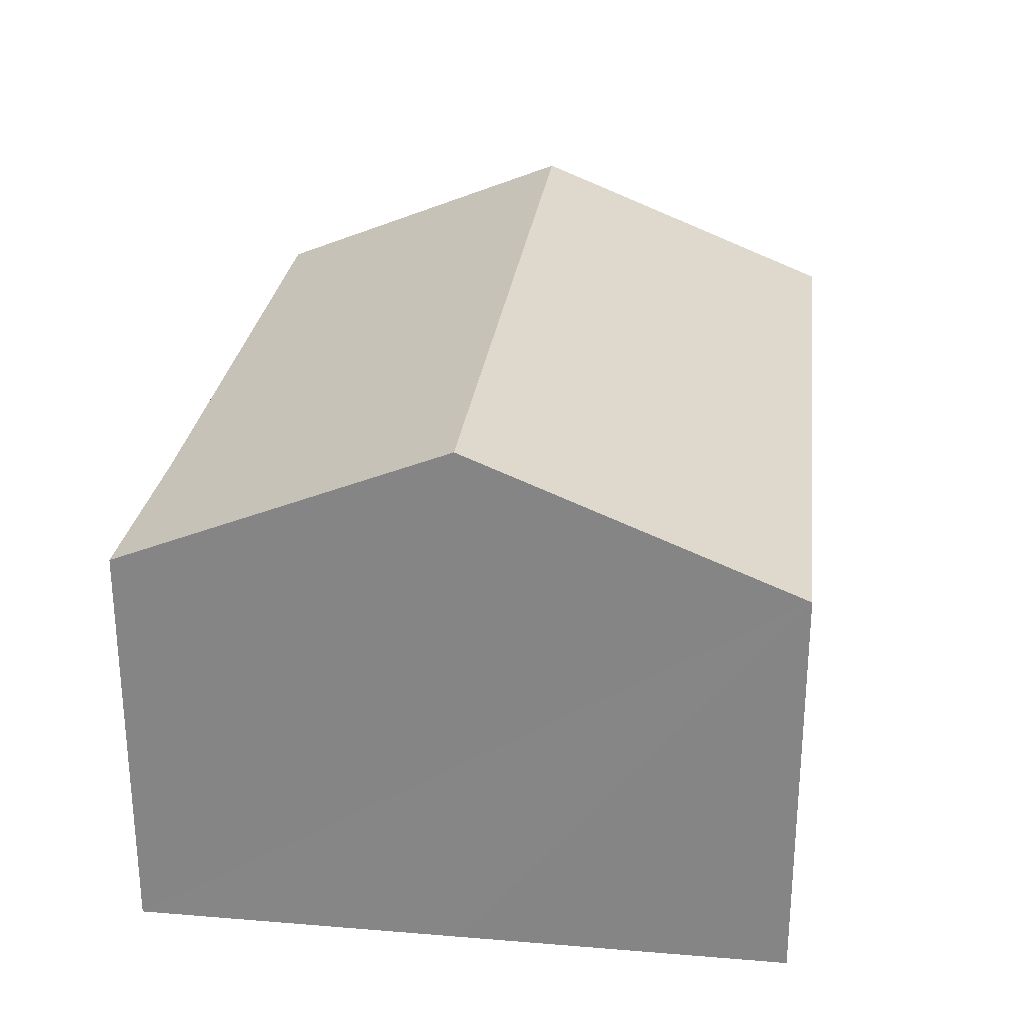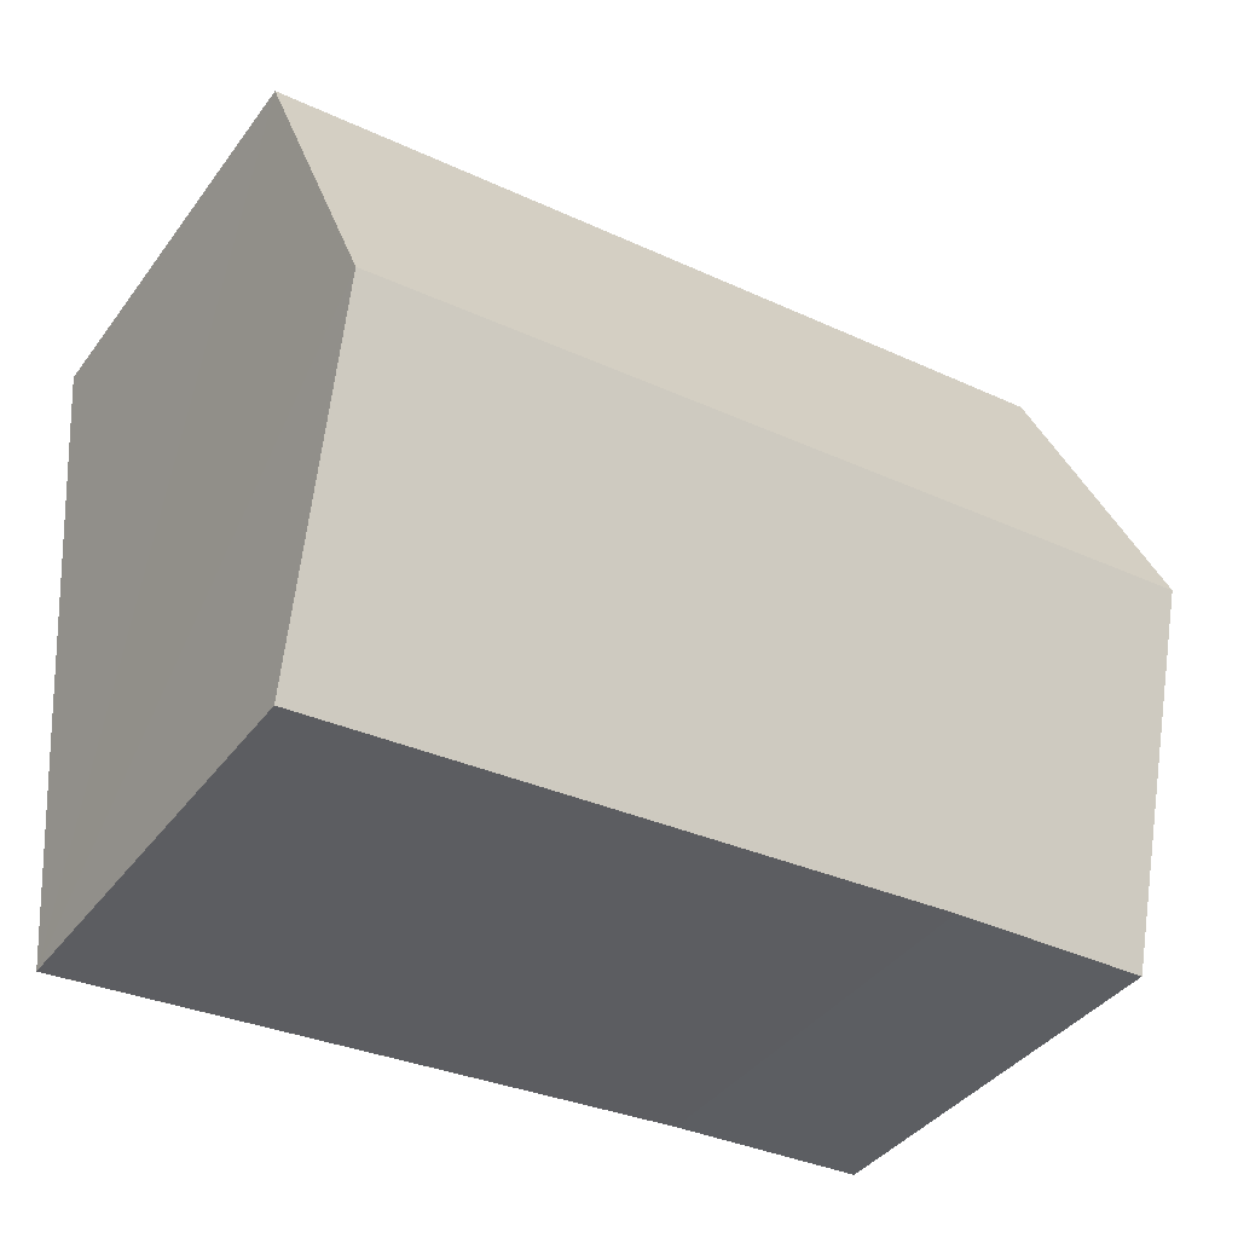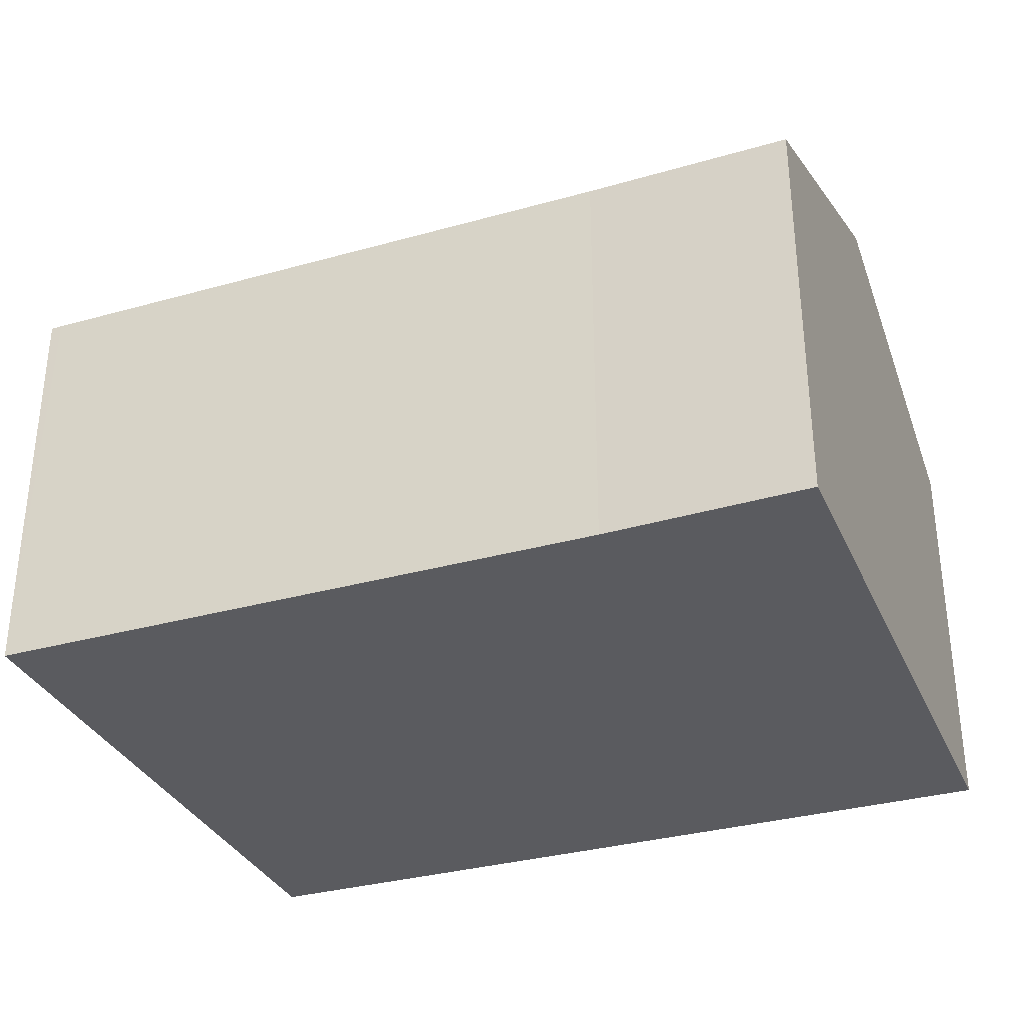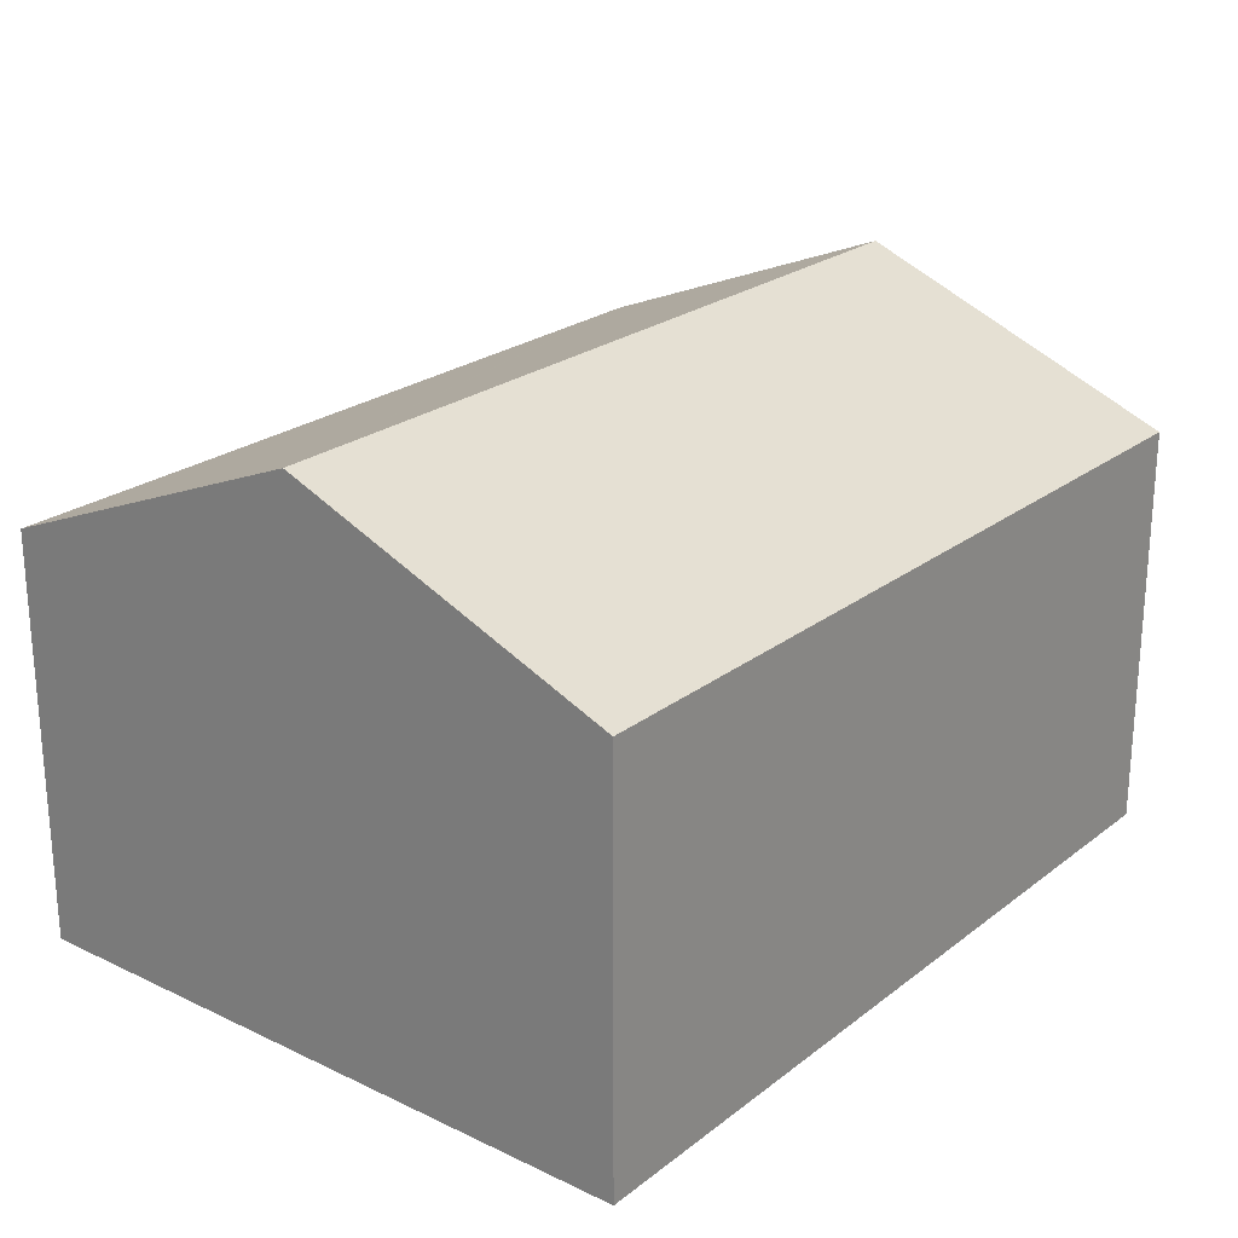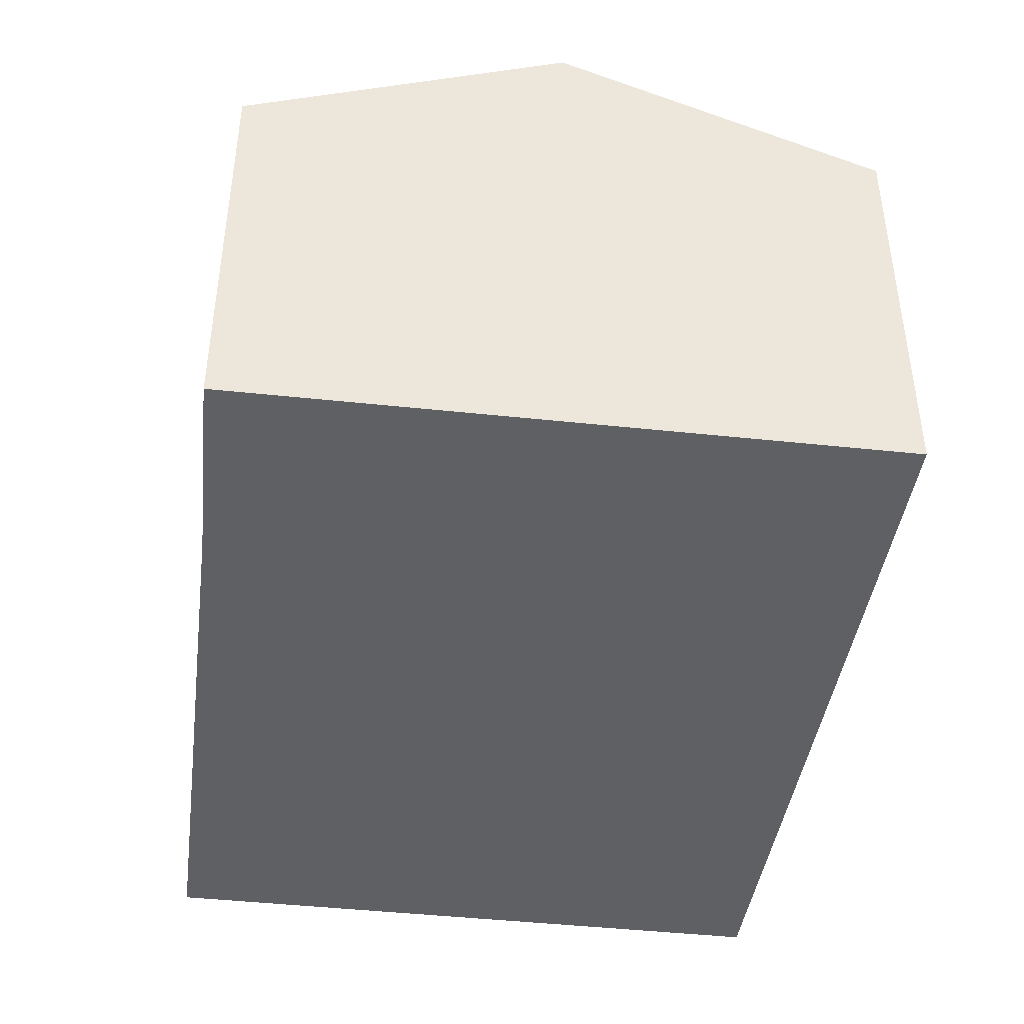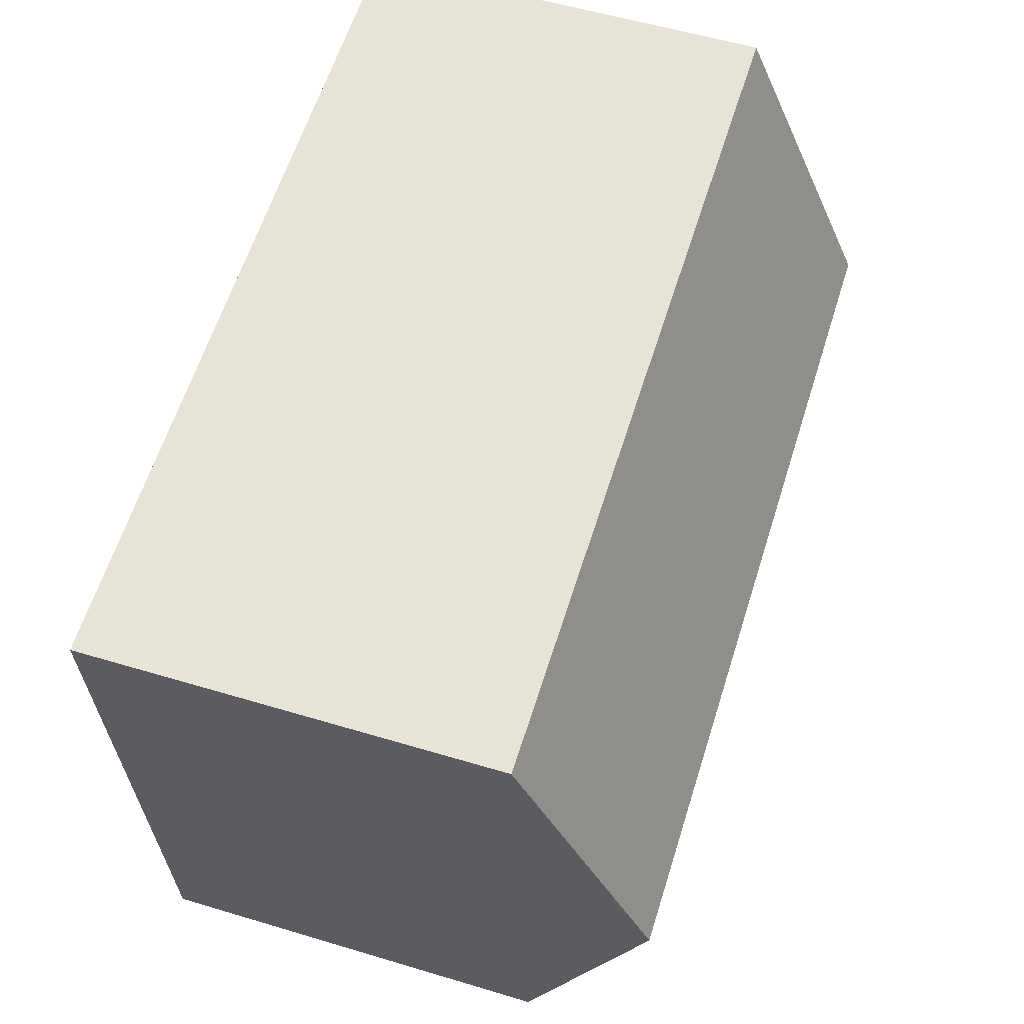
<metadata>
{"format":"obj","ext":"obj","renderer":"f3d","projection":"perspective","resolution":1024,"background":"white","views":[{"elev":26.9,"azim":-78.0,"up":"+Y"},{"elev":-40.5,"azim":146.8,"up":"+Z"},{"elev":-32.9,"azim":-153.8,"up":"+Y"},{"elev":23.6,"azim":-46.7,"up":"+Y"},{"elev":-42.5,"azim":-92.6,"up":"+Y"},{"elev":56.0,"azim":107.5,"up":"+Z"}]}
</metadata>
<code>
v  14.97 7.415 -1.23
v  0.489 9.767 5.931
v  15.49 9.767 4.617
v  14.76 7.415 -1.213
v  3.699 7.417 -0.237
v  0 7.383 4.521e-16
v  16.02 7.4 10.5
v  0.975 7.4 11.82
v  14.97 7.532e-17 -1.23
v  15.49 -2.827e-16 4.617
v  16.02 -6.43e-16 10.5
v  3.699 1.451e-17 -0.237
v  14.76 7.427e-17 -1.213
v  0 0 0
v  0.489 -3.632e-16 5.931
v  0.975 -7.237e-16 11.82
g defaultobject
f 1 2 3
f 2 1 4
f 2 4 5
f 2 5 6
f 2 7 3
f 7 2 8
f 3 9 1
f 9 3 7
f 9 7 10
f 10 7 11
f 9 4 1
f 4 9 5
f 5 9 12
f 12 9 13
f 12 6 5
f 6 12 14
f 14 2 6
f 2 14 8
f 8 14 15
f 8 15 16
f 16 7 8
f 7 16 11
f 12 15 14
f 15 12 16
f 16 12 13
f 16 13 11
f 11 13 9
f 11 9 10

</code>
